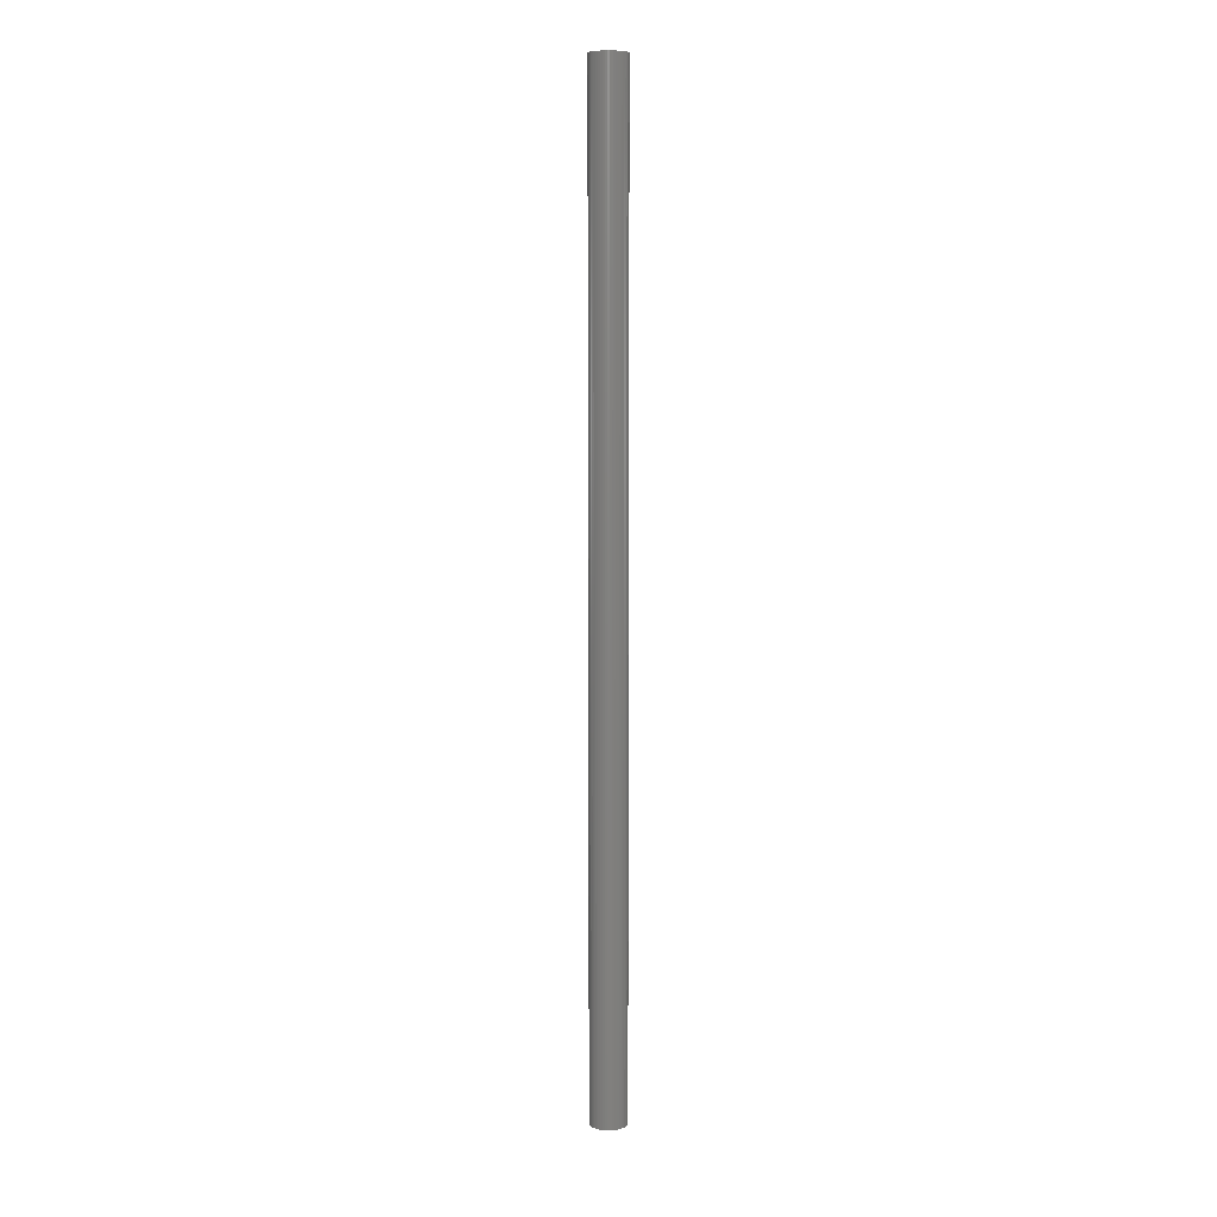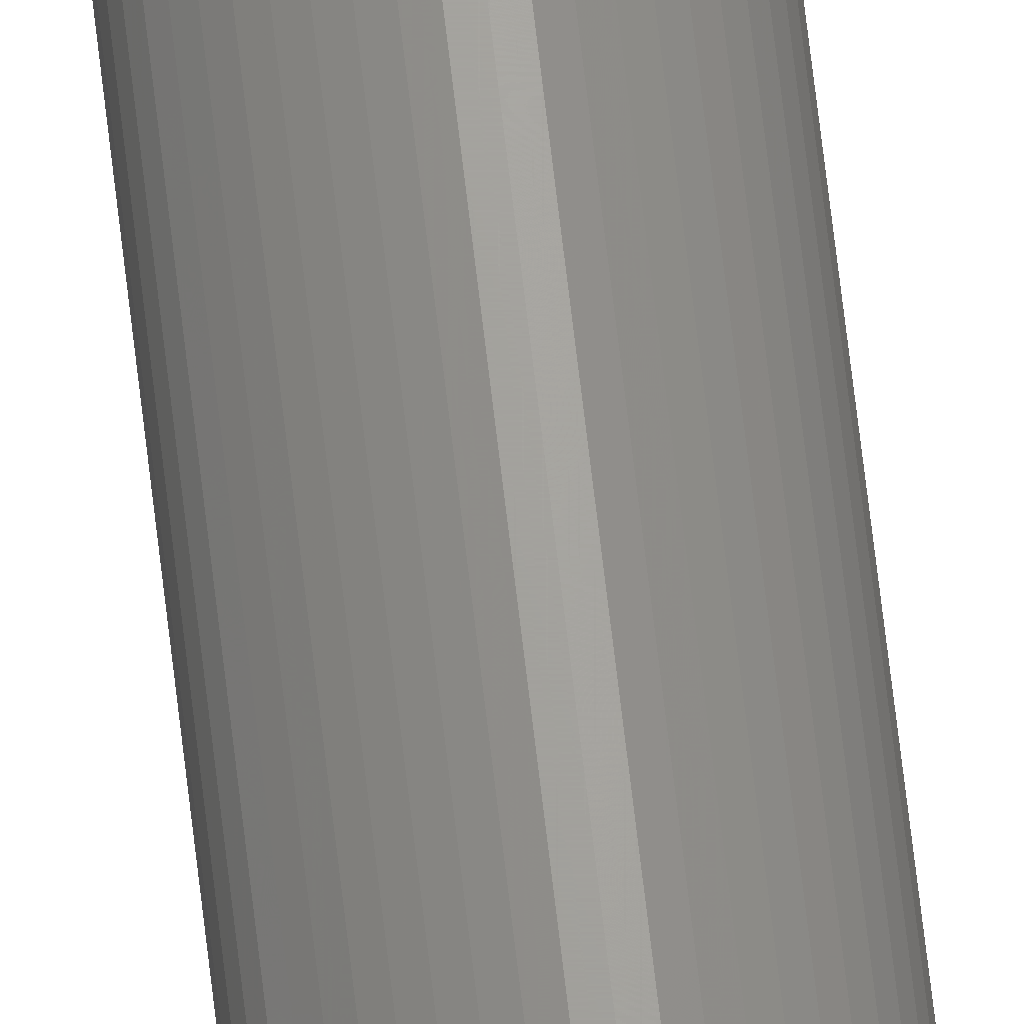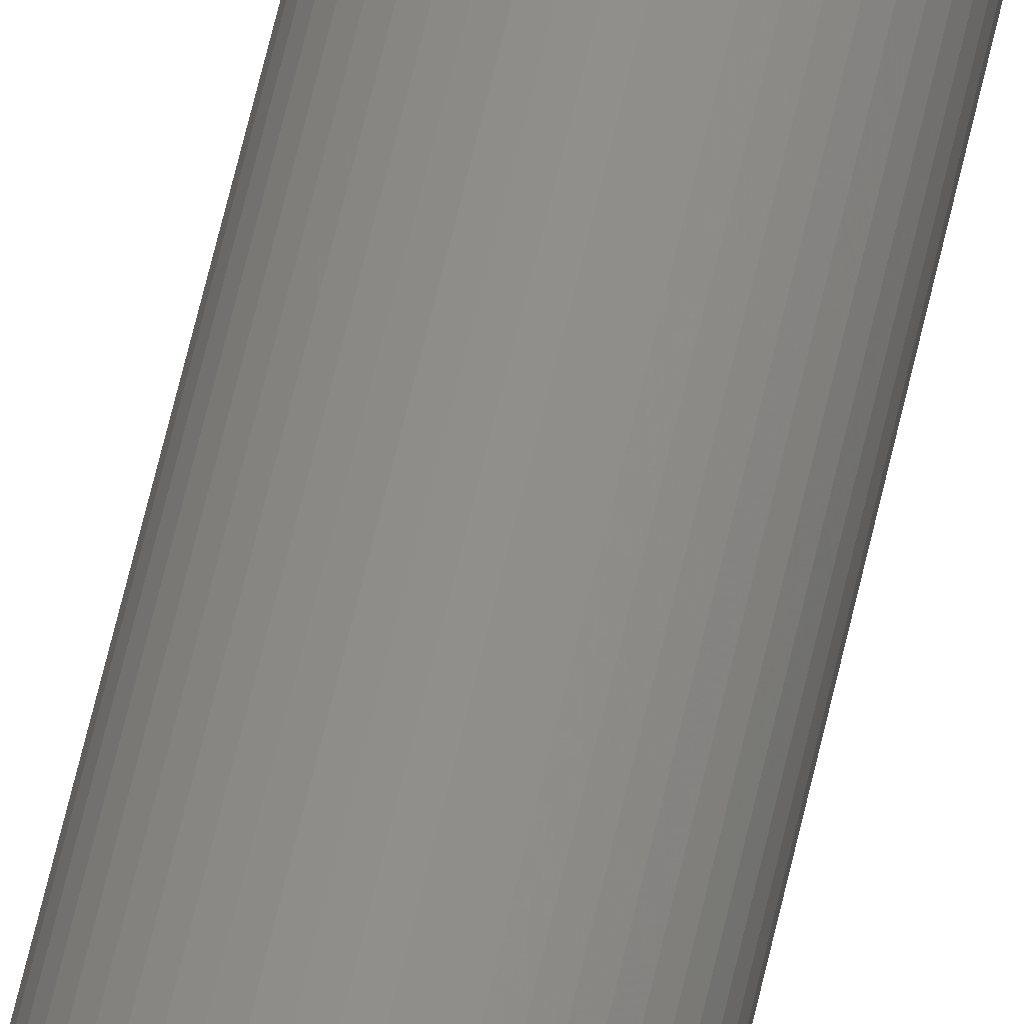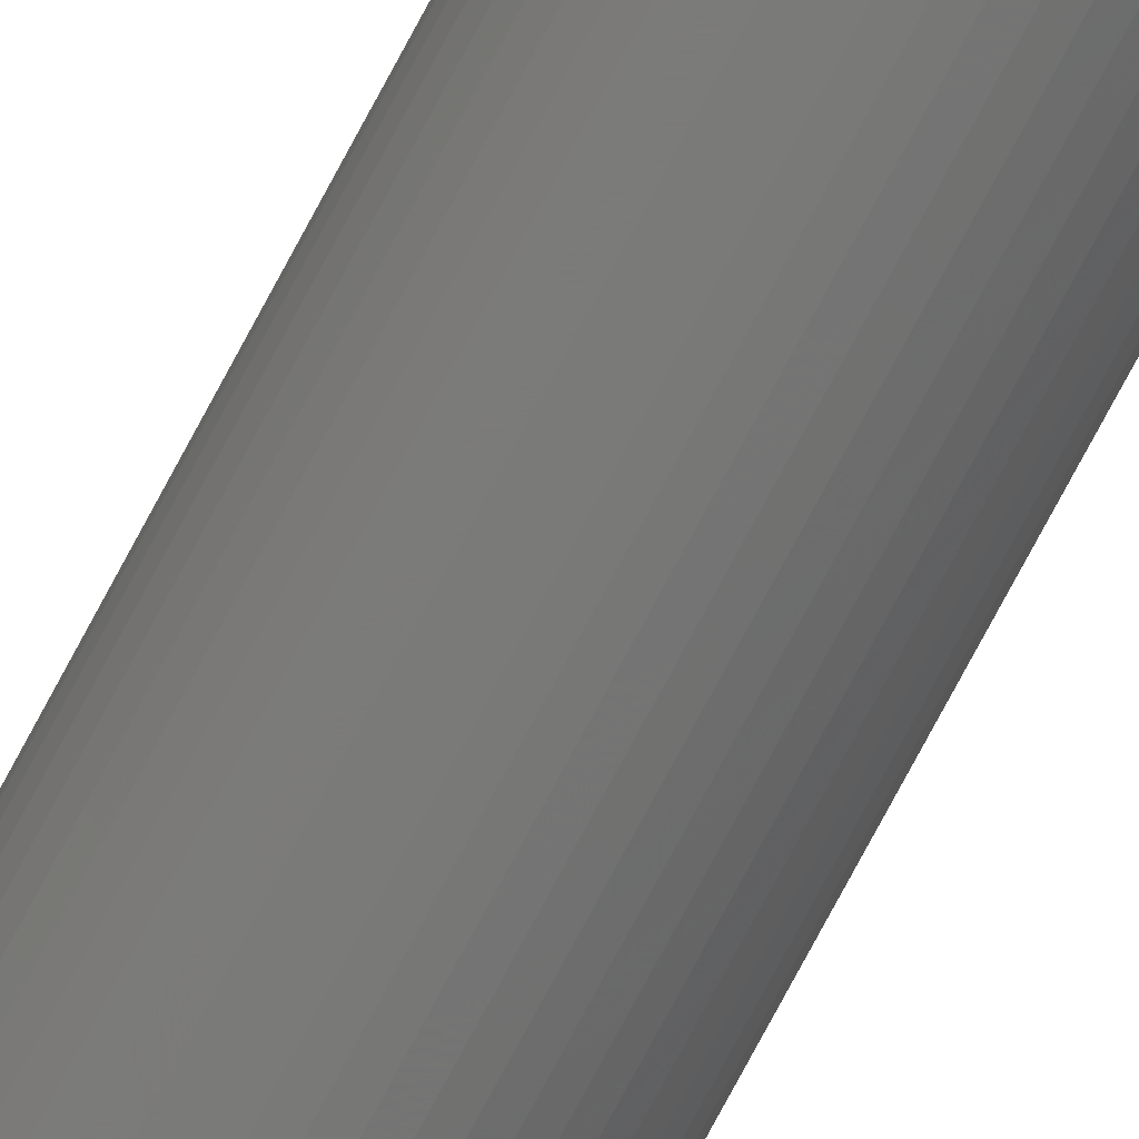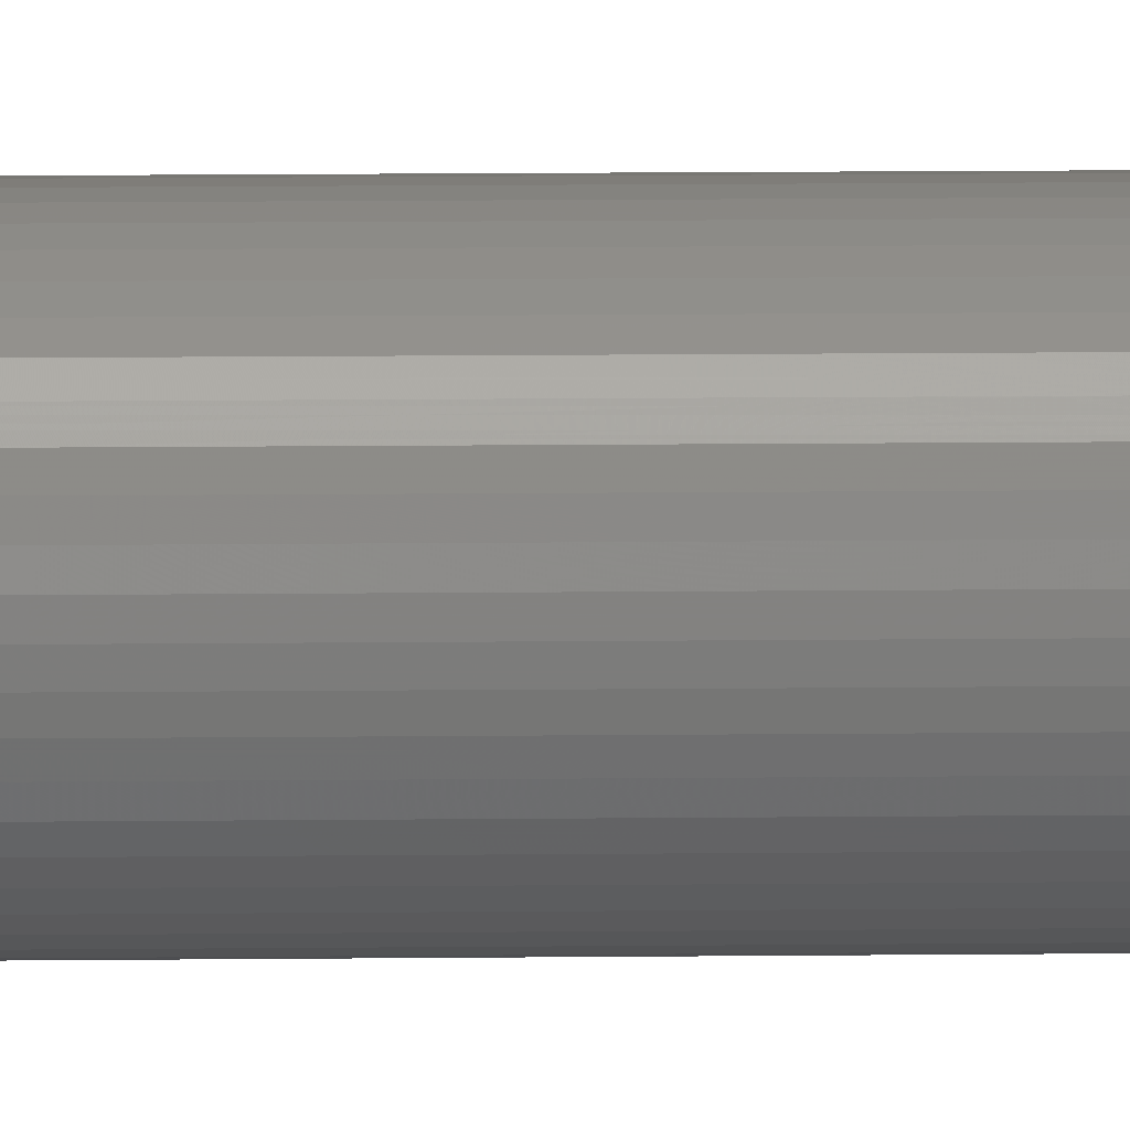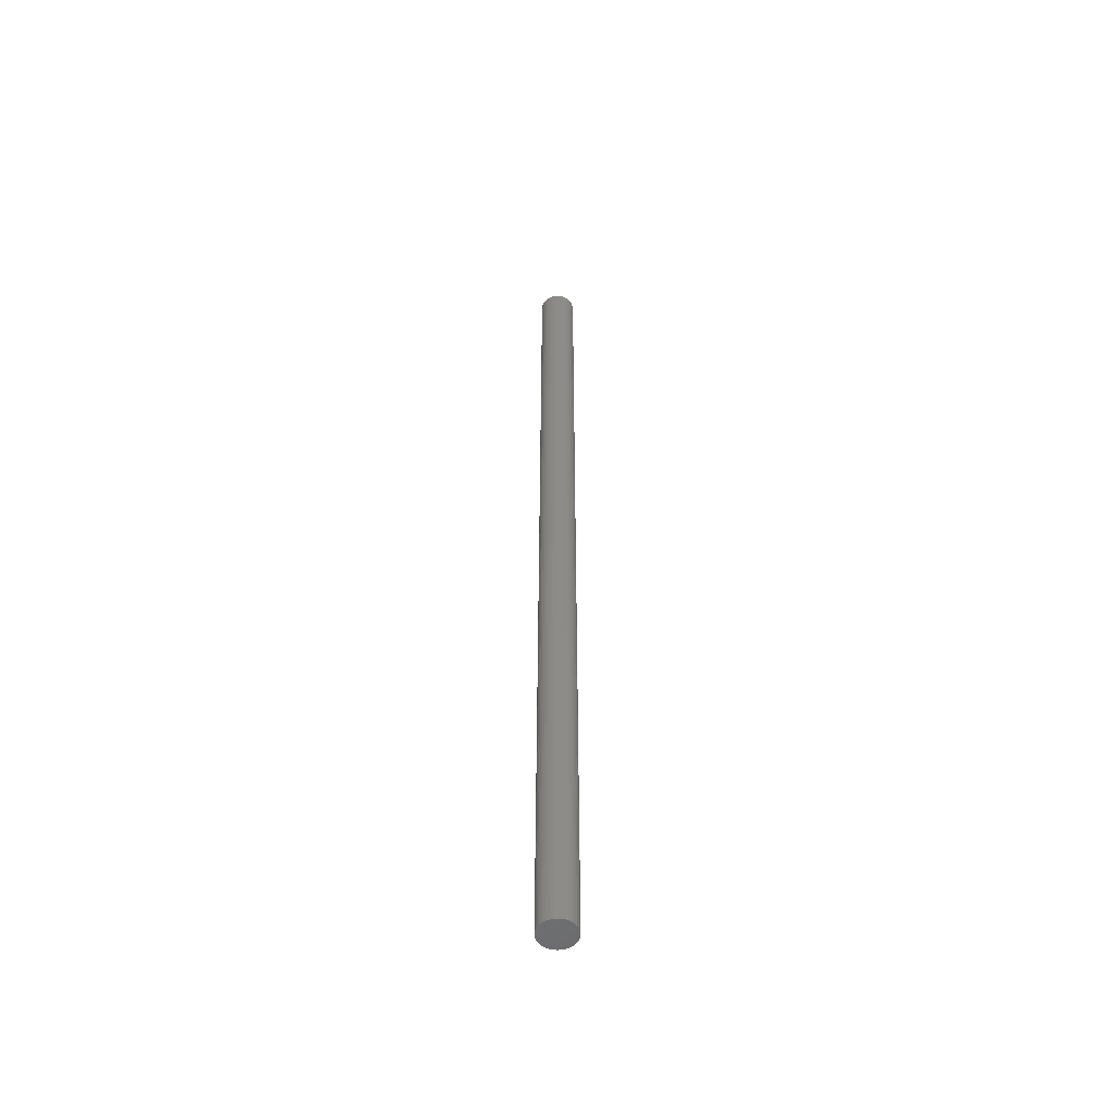
<metadata>
{"format":"stl","ext":"stl","renderer":"f3d","projection":"perspective","resolution":1024,"background":"white","views":[{"elev":8.6,"azim":-87.2,"up":"+Z"},{"elev":67.7,"azim":-6.6,"up":"+Y"},{"elev":45.6,"azim":-169.7,"up":"+Y"},{"elev":-69.9,"azim":152.7,"up":"+Y"},{"elev":3.9,"azim":85.3,"up":"+Y"},{"elev":-52.8,"azim":-67.6,"up":"+Z"}]}
</metadata>
<code>
# stl→obj: 100 verts, 196 faces
v 1.85 0 49.5
v 1.835 0.2319 -49.5
v 1.835 0.2319 49.5
v 1.85 0 -49.5
v 1.792 0.4601 -49.5
v 1.792 0.4601 49.5
v 0.1162 1.846 -49.5
v -0.1162 1.846 49.5
v 0.1162 1.846 49.5
v -0.1162 1.846 -49.5
v 1.835 -0.2319 -49.5
v 1.792 -0.4601 -49.5
v 1.72 -0.681 -49.5
v 1.72 0.681 -49.5
v 1.621 -0.8912 -49.5
v 1.621 0.8912 -49.5
v 1.497 -1.087 -49.5
v 1.497 1.087 -49.5
v 1.349 -1.266 -49.5
v 1.349 1.266 -49.5
v 1.179 -1.425 -49.5
v 1.179 1.425 -49.5
v 0.9913 -1.562 -49.5
v 0.9913 1.562 -49.5
v 0.7877 -1.674 -49.5
v 0.7877 1.674 -49.5
v 0.5717 -1.759 -49.5
v 0.5717 1.759 -49.5
v 0.3467 -1.817 -49.5
v 0.3467 1.817 -49.5
v 0.1162 -1.846 -49.5
v -0.1162 -1.846 -49.5
v -0.3467 -1.817 -49.5
v -0.3467 1.817 -49.5
v -0.5717 -1.759 -49.5
v -0.5717 1.759 -49.5
v -0.7877 -1.674 -49.5
v -0.7877 1.674 -49.5
v -0.9913 -1.562 -49.5
v -0.9913 1.562 -49.5
v -1.179 -1.425 -49.5
v -1.179 1.425 -49.5
v -1.349 -1.266 -49.5
v -1.349 1.266 -49.5
v -1.497 -1.087 -49.5
v -1.497 1.087 -49.5
v -1.621 -0.8912 -49.5
v -1.621 0.8912 -49.5
v -1.72 -0.681 -49.5
v -1.72 0.681 -49.5
v -1.792 -0.4601 -49.5
v -1.792 0.4601 -49.5
v -1.835 -0.2319 -49.5
v -1.835 0.2319 -49.5
v -1.85 0 -49.5
v 1.179 1.425 49.5
v 1.349 1.266 49.5
v -1.349 1.266 49.5
v -1.179 1.425 49.5
v 1.835 -0.2319 49.5
v 1.792 -0.4601 49.5
v 1.72 0.681 49.5
v 1.72 -0.681 49.5
v 1.621 0.8912 49.5
v 1.621 -0.8912 49.5
v 1.497 1.087 49.5
v 1.497 -1.087 49.5
v 1.349 -1.266 49.5
v 1.179 -1.425 49.5
v 0.9913 1.562 49.5
v 0.9913 -1.562 49.5
v 0.7877 1.674 49.5
v 0.7877 -1.674 49.5
v 0.5717 1.759 49.5
v 0.5717 -1.759 49.5
v 0.3467 1.817 49.5
v 0.3467 -1.817 49.5
v 0.1162 -1.846 49.5
v -0.1162 -1.846 49.5
v -0.3467 1.817 49.5
v -0.3467 -1.817 49.5
v -0.5717 1.759 49.5
v -0.5717 -1.759 49.5
v -0.7877 1.674 49.5
v -0.7877 -1.674 49.5
v -0.9913 1.562 49.5
v -0.9913 -1.562 49.5
v -1.179 -1.425 49.5
v -1.349 -1.266 49.5
v -1.497 1.087 49.5
v -1.497 -1.087 49.5
v -1.621 0.8912 49.5
v -1.621 -0.8912 49.5
v -1.72 0.681 49.5
v -1.72 -0.681 49.5
v -1.792 0.4601 49.5
v -1.792 -0.4601 49.5
v -1.835 0.2319 49.5
v -1.835 -0.2319 49.5
v -1.85 0 49.5
f 1 2 3
f 2 1 4
f 3 5 6
f 5 3 2
f 7 8 9
f 8 7 10
f 11 2 4
f 12 2 11
f 12 5 2
f 13 5 12
f 13 14 5
f 15 14 13
f 15 16 14
f 17 16 15
f 17 18 16
f 19 18 17
f 19 20 18
f 21 20 19
f 21 22 20
f 23 22 21
f 23 24 22
f 25 24 23
f 25 26 24
f 27 26 25
f 27 28 26
f 29 28 27
f 29 30 28
f 31 30 29
f 31 7 30
f 32 7 31
f 32 10 7
f 33 10 32
f 33 34 10
f 35 34 33
f 35 36 34
f 37 36 35
f 37 38 36
f 39 38 37
f 39 40 38
f 41 40 39
f 41 42 40
f 43 42 41
f 43 44 42
f 45 44 43
f 45 46 44
f 47 46 45
f 47 48 46
f 49 48 47
f 49 50 48
f 51 50 49
f 51 52 50
f 53 52 51
f 53 54 52
f 54 53 55
f 20 56 57
f 56 20 22
f 42 58 59
f 58 42 44
f 3 60 1
f 6 60 3
f 6 61 60
f 62 61 6
f 62 63 61
f 64 63 62
f 64 65 63
f 66 65 64
f 66 67 65
f 57 67 66
f 57 68 67
f 56 68 57
f 56 69 68
f 70 69 56
f 70 71 69
f 72 71 70
f 72 73 71
f 74 73 72
f 74 75 73
f 76 75 74
f 76 77 75
f 9 77 76
f 9 78 77
f 8 78 9
f 8 79 78
f 80 79 8
f 80 81 79
f 82 81 80
f 82 83 81
f 84 83 82
f 84 85 83
f 86 85 84
f 86 87 85
f 59 87 86
f 59 88 87
f 58 88 59
f 58 89 88
f 90 89 58
f 90 91 89
f 92 91 90
f 92 93 91
f 94 93 92
f 94 95 93
f 96 95 94
f 96 97 95
f 98 97 96
f 98 99 97
f 99 98 100
f 36 84 82
f 84 36 38
f 62 16 64
f 16 62 14
f 28 76 74
f 76 28 30
f 24 72 70
f 72 24 26
f 50 92 48
f 92 50 94
f 10 80 8
f 80 10 34
f 63 12 61
f 12 63 13
f 64 18 66
f 18 64 16
f 26 74 72
f 74 26 28
f 22 70 56
f 70 22 24
f 48 90 46
f 90 48 92
f 46 58 44
f 58 46 90
f 52 94 50
f 94 52 96
f 55 98 54
f 98 55 100
f 38 86 84
f 86 38 40
f 60 4 1
f 4 60 11
f 67 15 65
f 15 67 17
f 43 88 89
f 88 43 41
f 47 95 49
f 95 47 93
f 45 93 47
f 93 45 91
f 53 100 55
f 100 53 99
f 32 78 79
f 78 32 31
f 25 71 73
f 71 25 23
f 6 14 62
f 14 6 5
f 66 20 57
f 20 66 18
f 30 9 76
f 9 30 7
f 54 96 52
f 96 54 98
f 40 59 86
f 59 40 42
f 34 82 80
f 82 34 36
f 68 17 67
f 17 68 19
f 65 13 63
f 13 65 15
f 61 11 60
f 11 61 12
f 37 83 85
f 83 37 35
f 43 91 45
f 91 43 89
f 49 97 51
f 97 49 95
f 21 68 69
f 68 21 19
f 27 73 75
f 73 27 25
f 29 75 77
f 75 29 27
f 31 77 78
f 77 31 29
f 33 79 81
f 79 33 32
f 51 99 53
f 99 51 97
f 23 69 71
f 69 23 21
f 35 81 83
f 81 35 33
f 39 85 87
f 85 39 37
f 41 87 88
f 87 41 39

</code>
